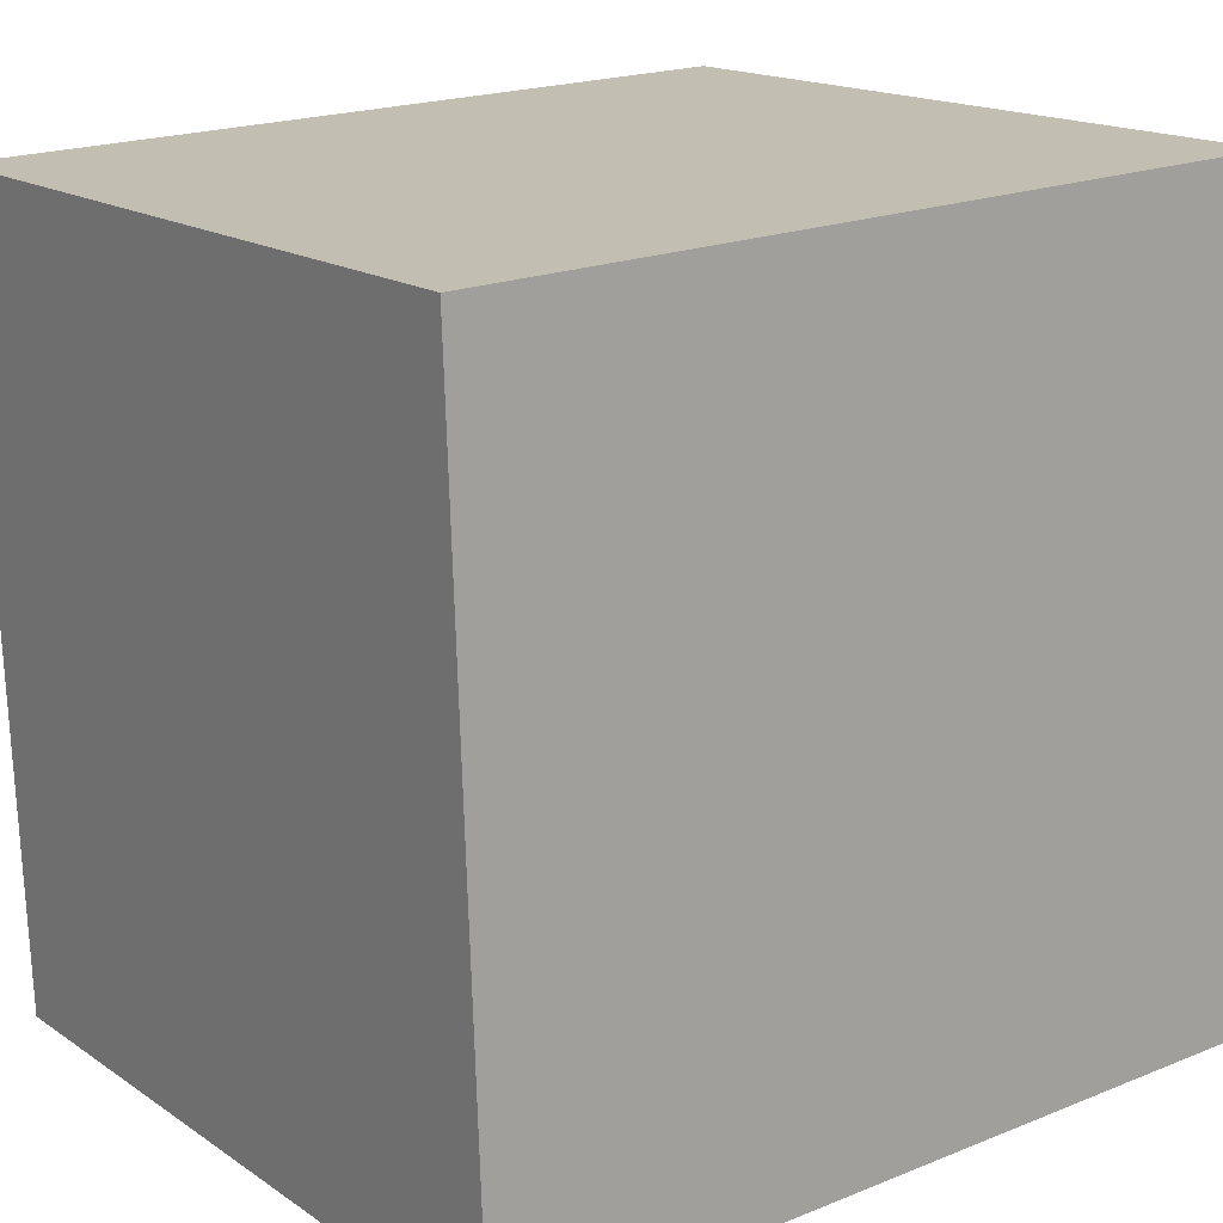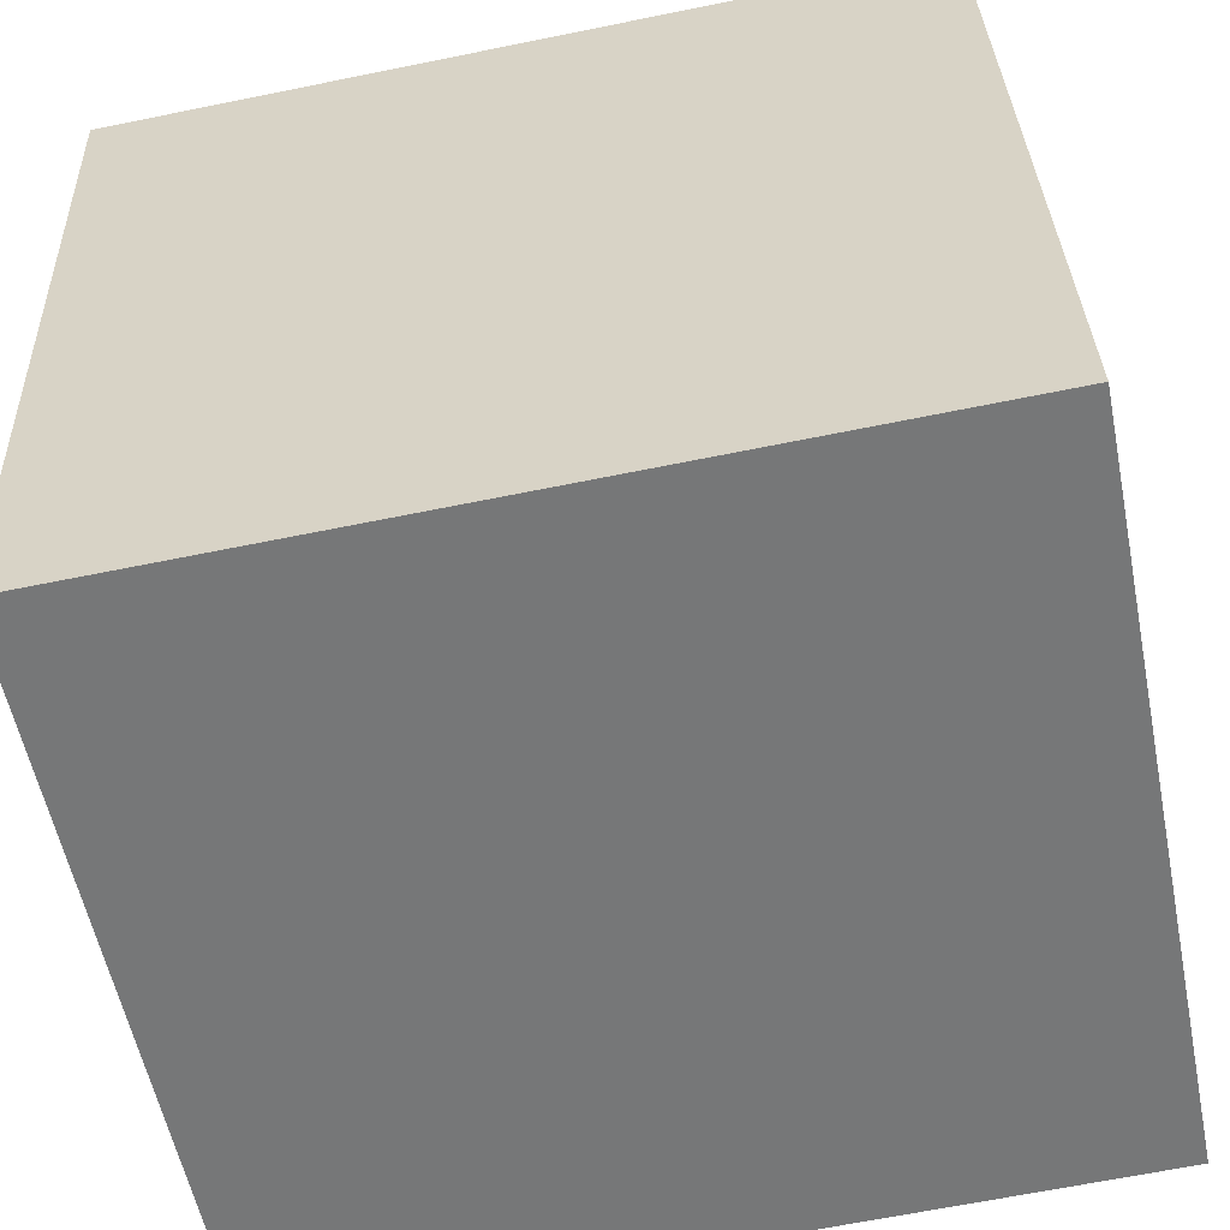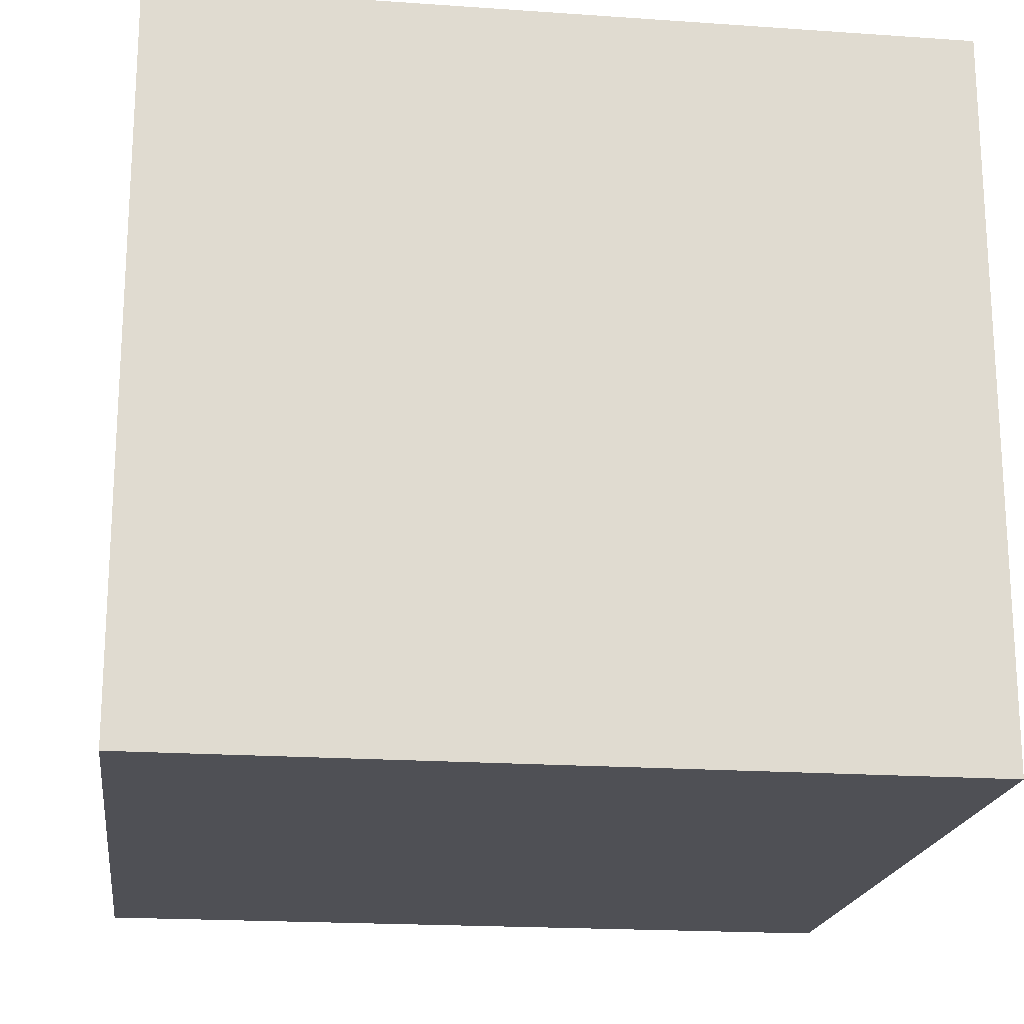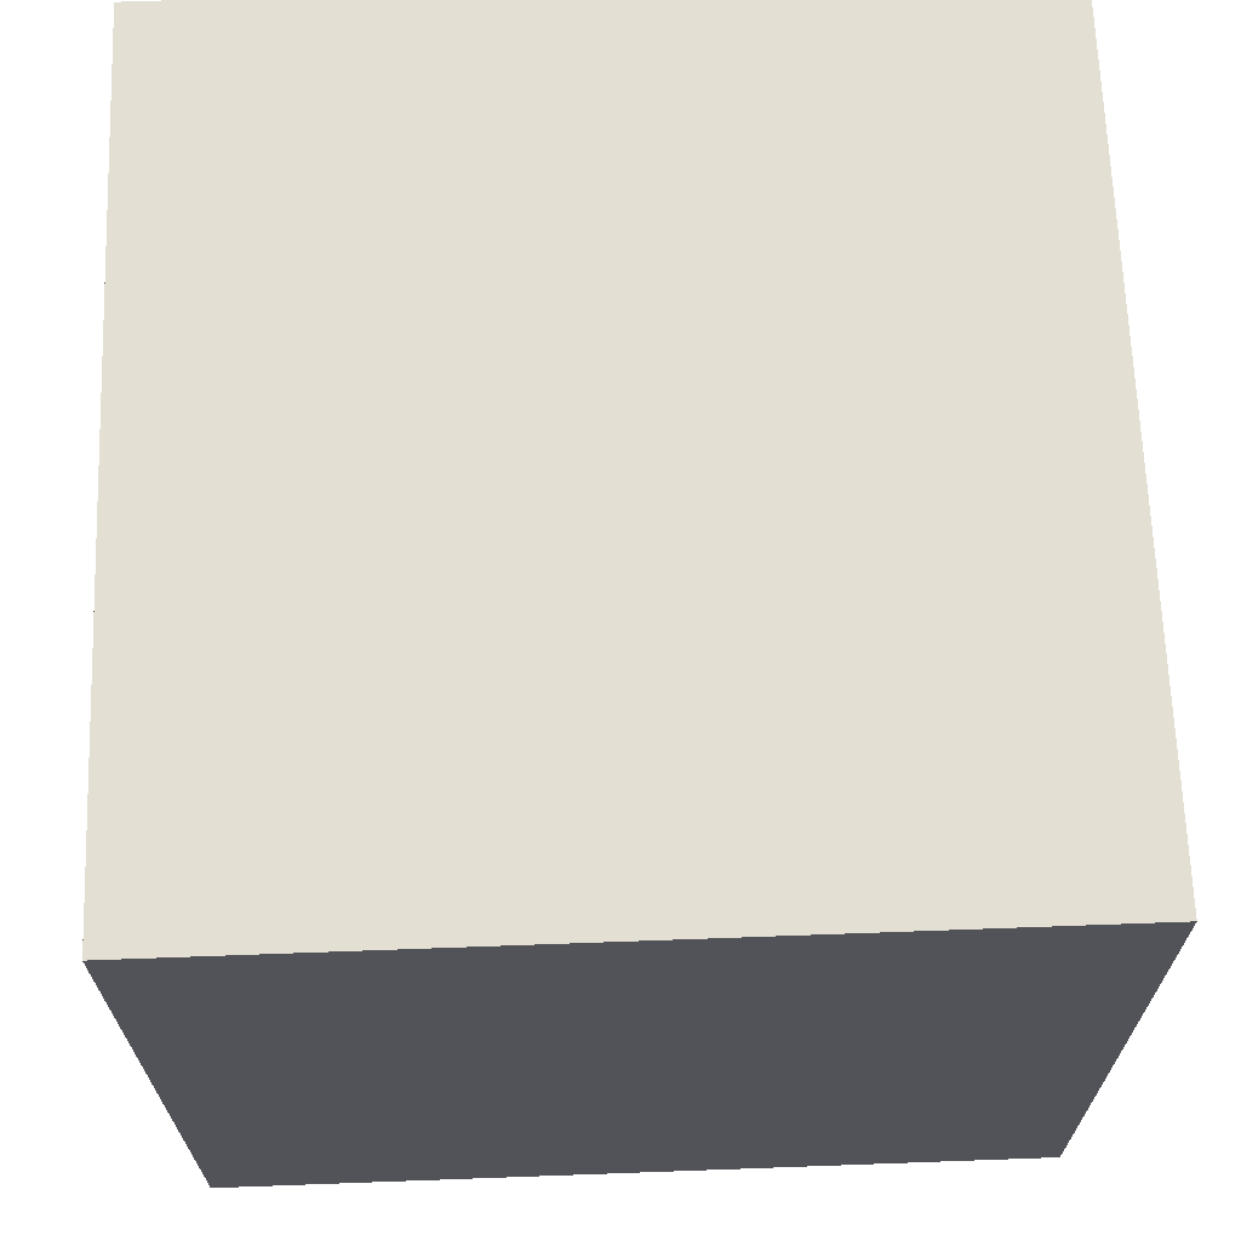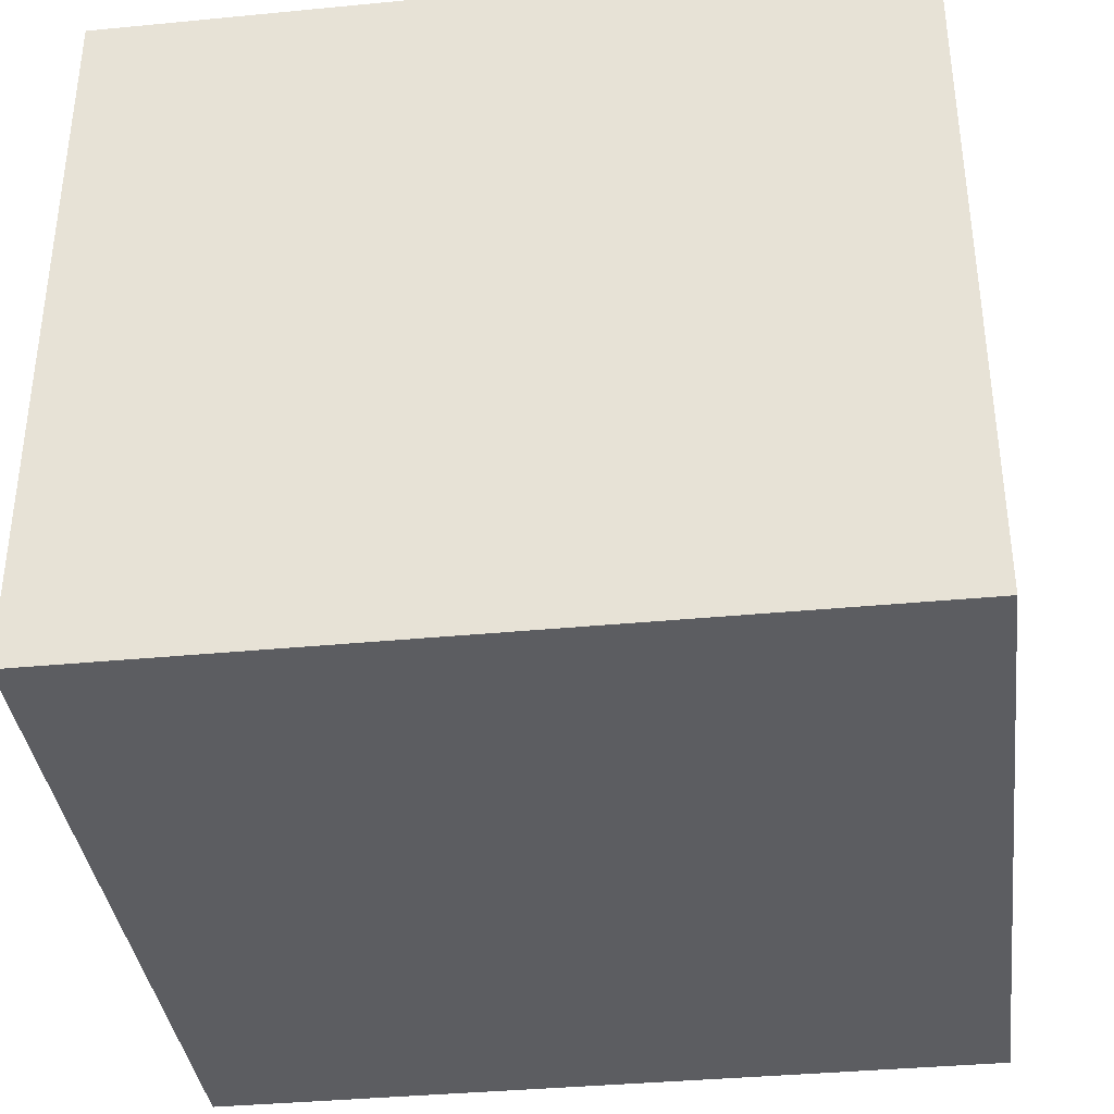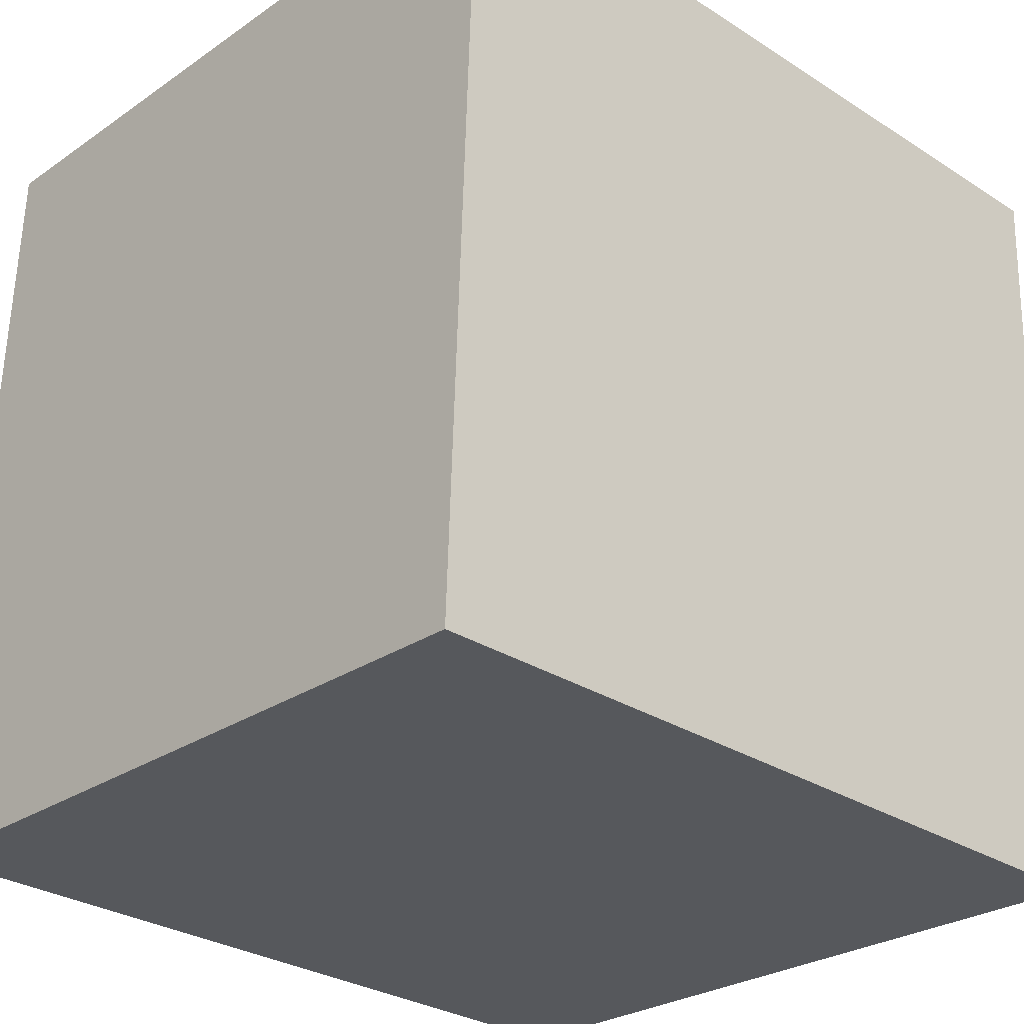
<metadata>
{"format":"obj","ext":"obj","renderer":"f3d","projection":"perspective","resolution":1024,"background":"white","views":[{"elev":16.5,"azim":143.3,"up":"+Z"},{"elev":-56.5,"azim":-168.7,"up":"+Z"},{"elev":-19.3,"azim":174.5,"up":"+Y"},{"elev":67.1,"azim":89.9,"up":"+Y"},{"elev":-36.9,"azim":9.1,"up":"+Y"},{"elev":-26.8,"azim":-43.1,"up":"+Z"}]}
</metadata>
<code>
v  2.339 2.142 -0.081
v  0.08 2.142 2.298
v  2.419 2.142 2.217
v  0 2.142 1.312e-16
v  2.419 -1.358e-16 2.217
v  2.339 4.96e-18 -0.081
v  0 0 0
v  0.08 -1.407e-16 2.298
g defaultobject
f 1 2 3
f 2 1 4
f 5 1 3
f 1 5 6
f 6 4 1
f 4 6 7
f 7 2 4
f 2 7 8
f 8 3 2
f 3 8 5
f 8 6 5
f 6 8 7

</code>
